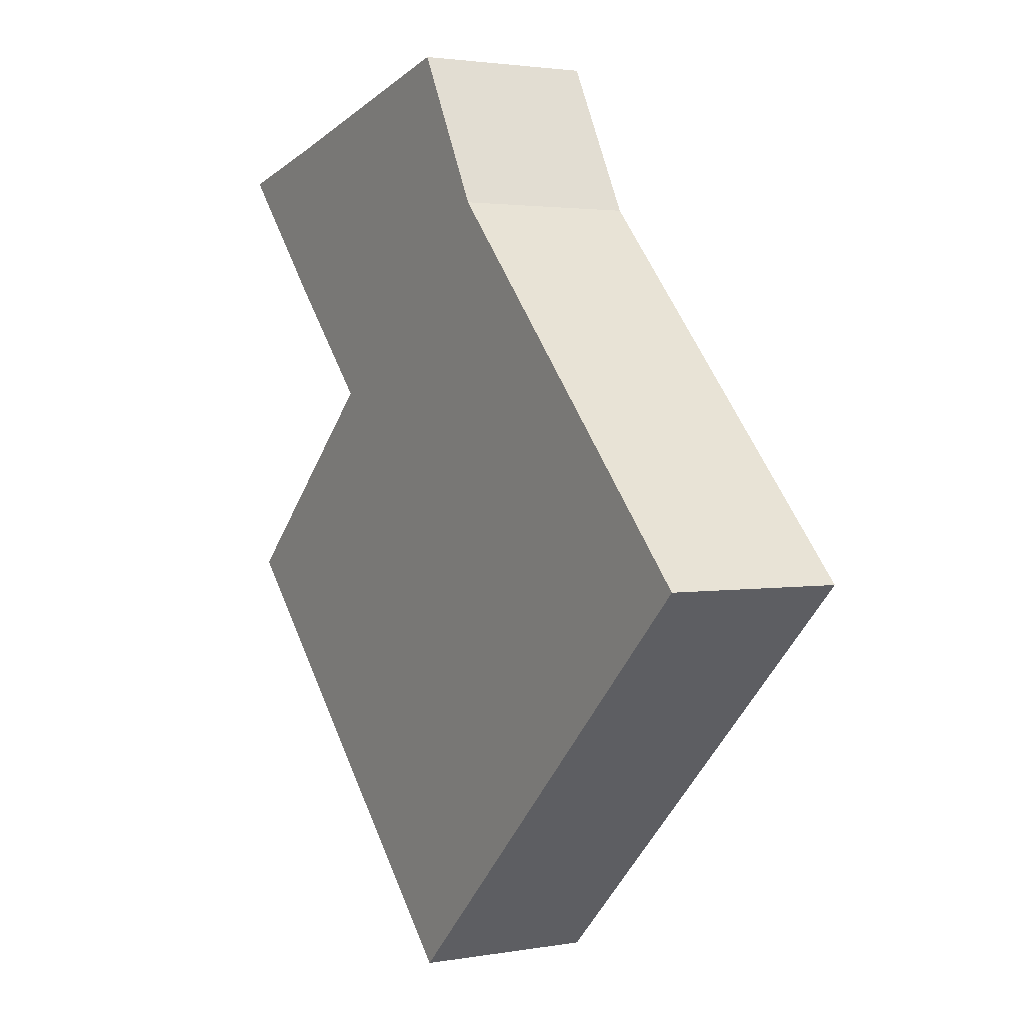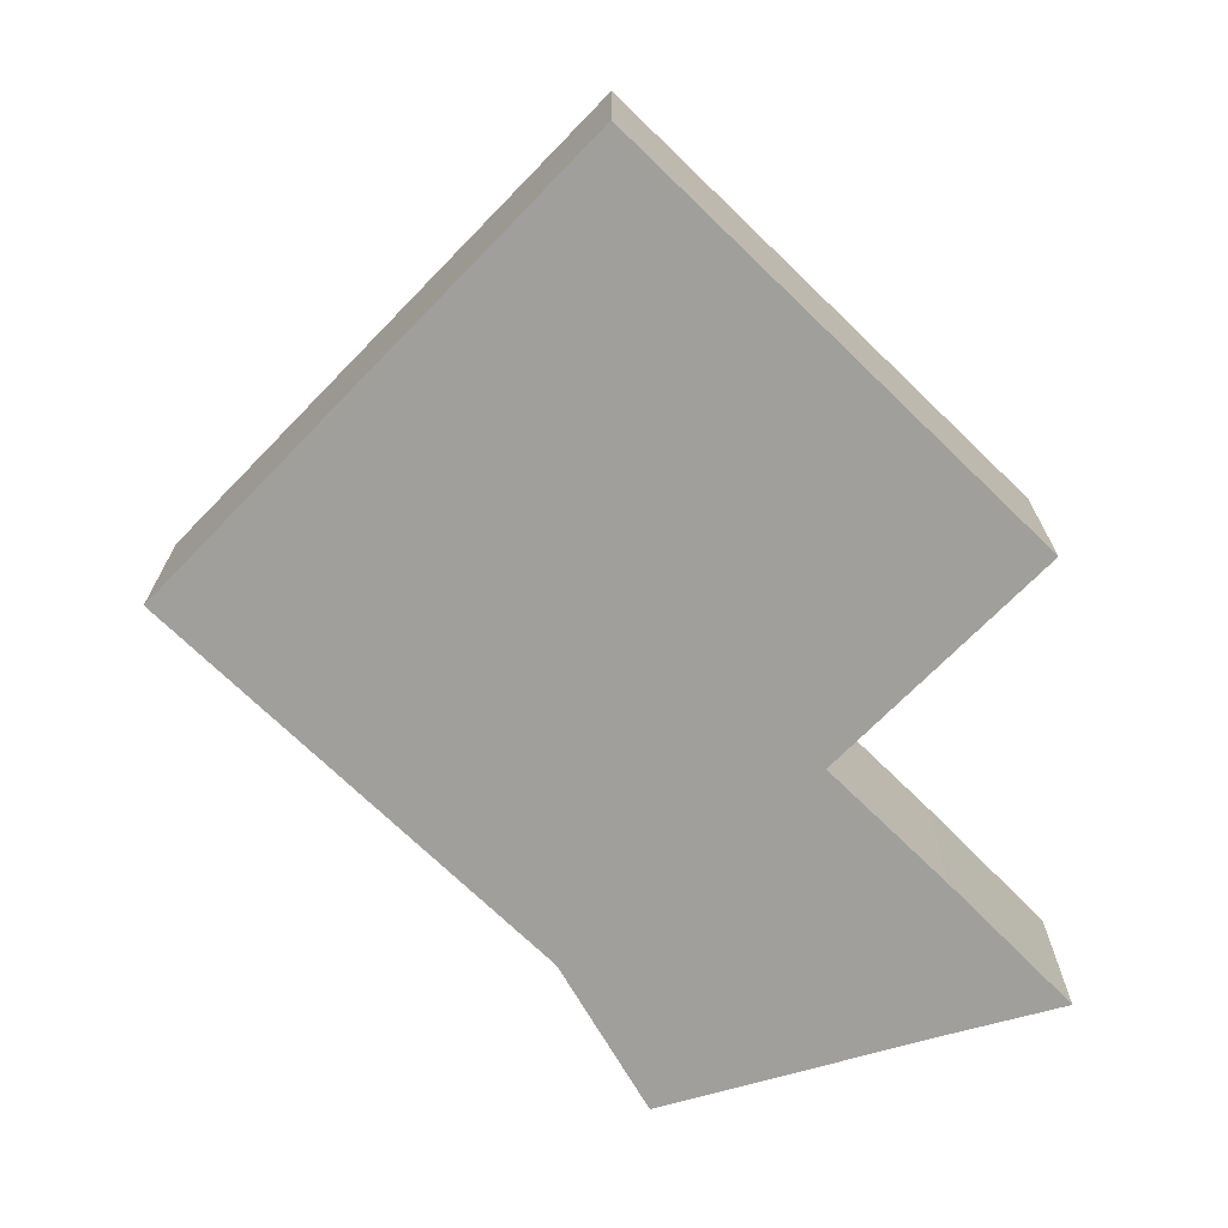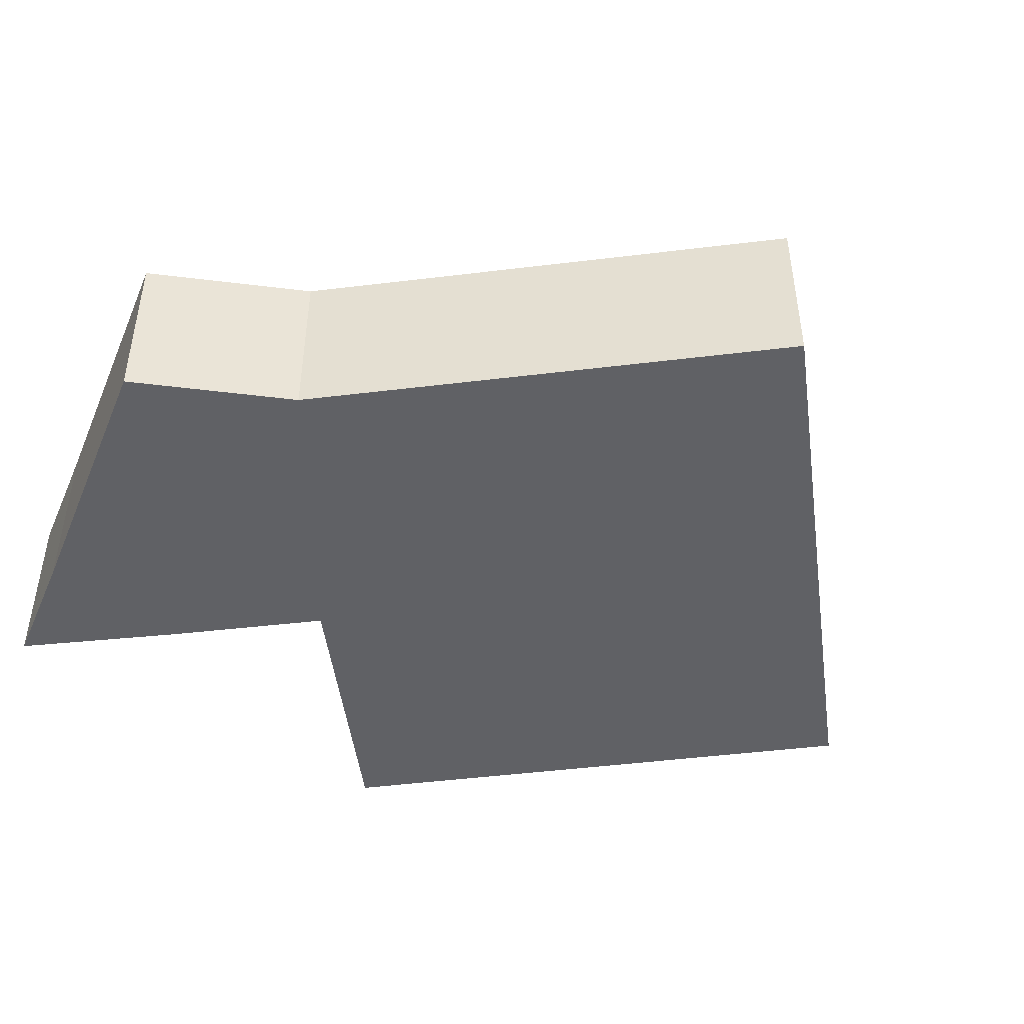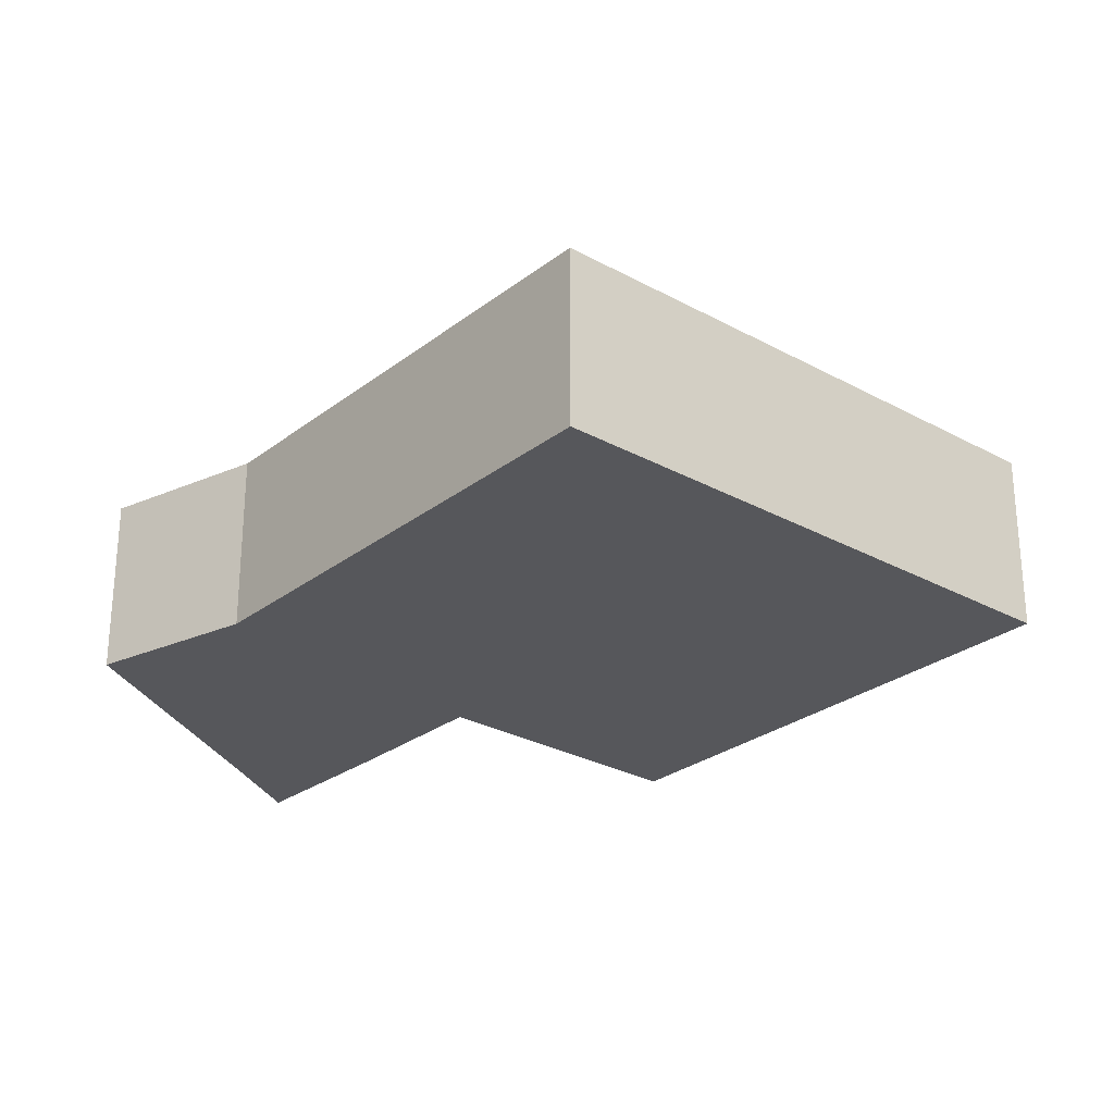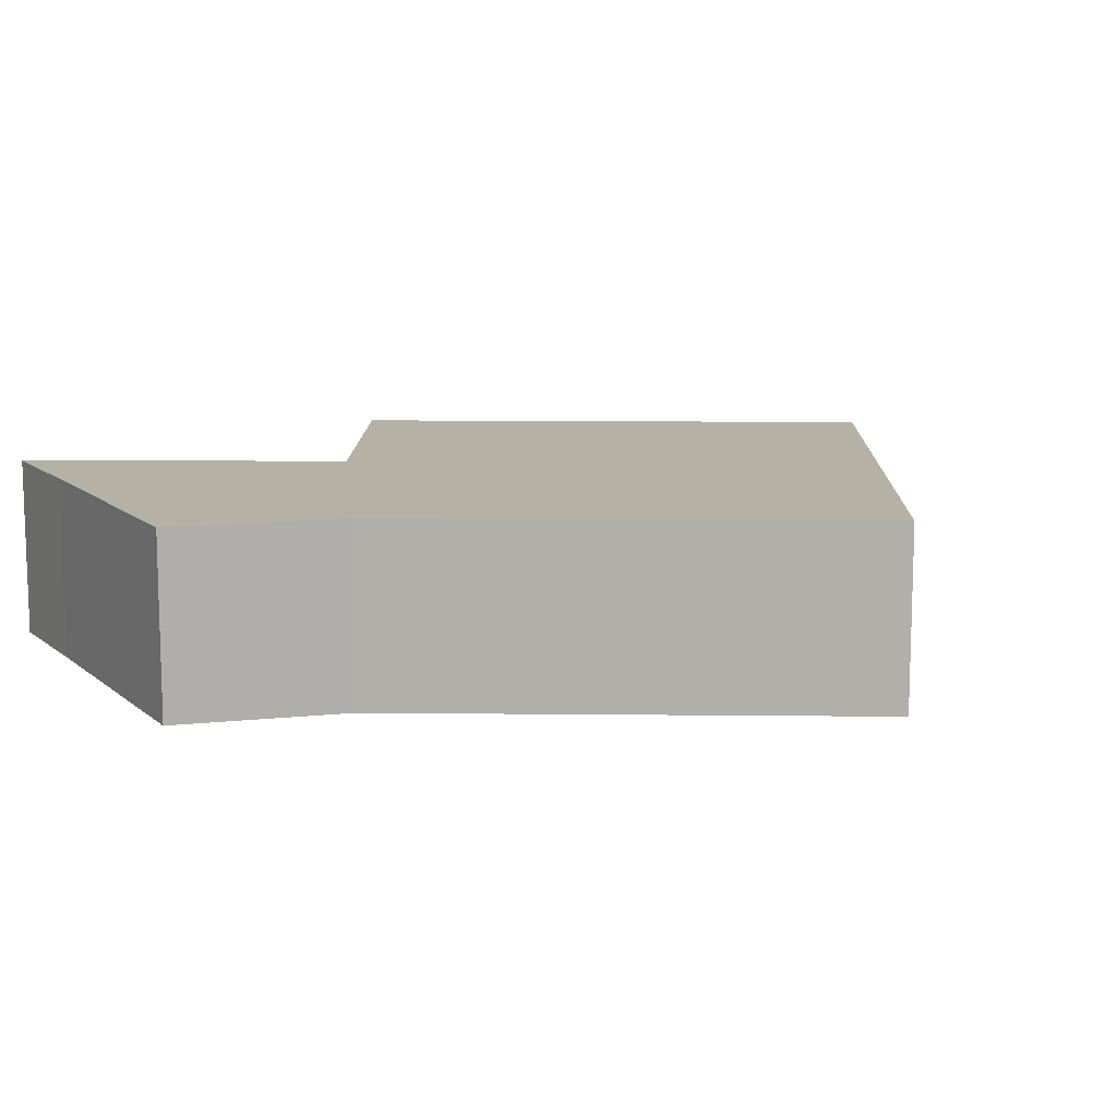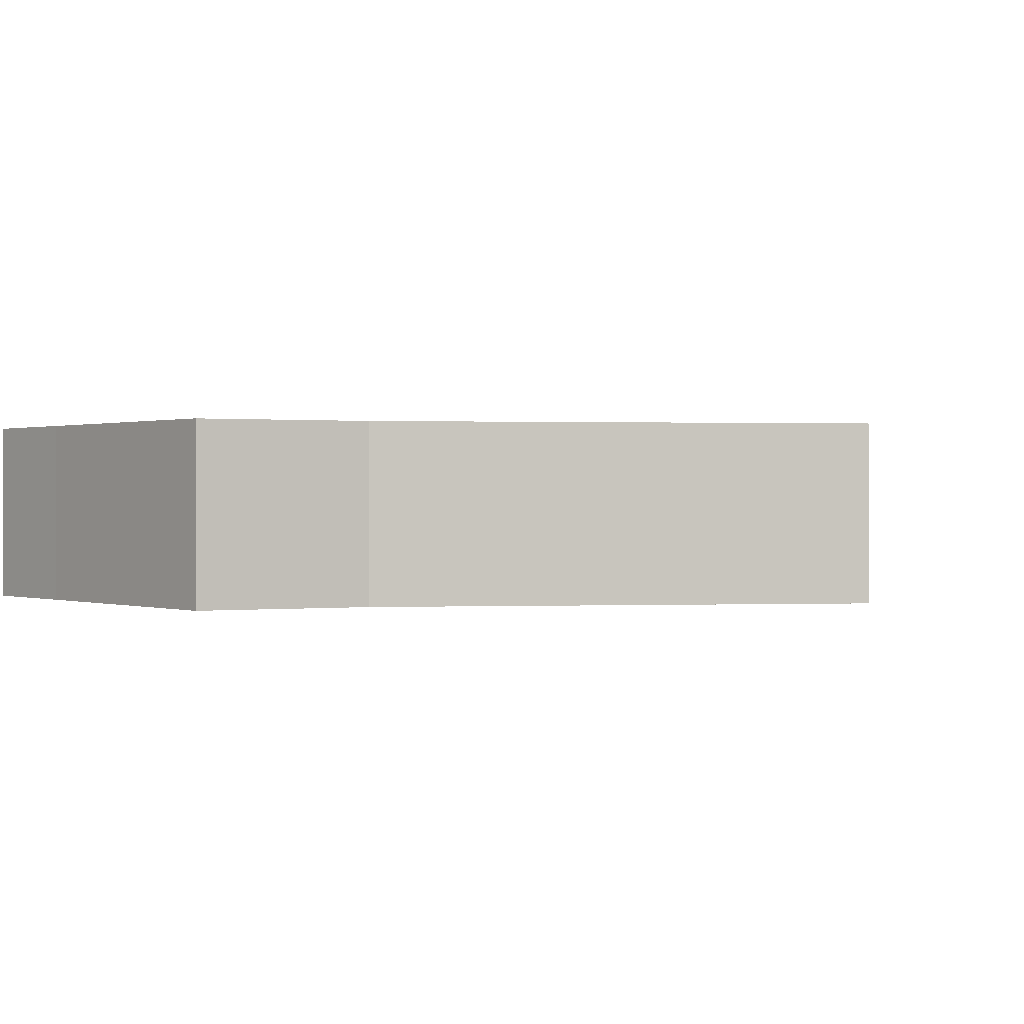
<metadata>
{"format":"obj","ext":"obj","renderer":"f3d","projection":"perspective","resolution":1024,"background":"white","views":[{"elev":2.3,"azim":58.5,"up":"+Z"},{"elev":-71.2,"azim":-177.9,"up":"+Y"},{"elev":-47.6,"azim":54.1,"up":"+Y"},{"elev":-27.2,"azim":95.9,"up":"+Y"},{"elev":11.8,"azim":47.7,"up":"+Y"},{"elev":0.4,"azim":37.8,"up":"+Y"}]}
</metadata>
<code>
v  1.611 2.443 0.372
v  1.48 2.443 -1.628
v  0 2.443 1.496e-16
v  1.539 2.443 -1.693
v  3.056 2.443 -3.3
v  5.348 2.443 1.285
v  6.446 2.443 -0.783
v  4.239 2.443 1.014
v  5.376 2.443 -11.23
v  0.279 2.443 -5.912
v  11.15 2.443 -5.701
v  0 0 0
v  1.48 9.969e-17 -1.628
v  1.539 1.037e-16 -1.693
v  5.376 6.875e-16 -11.23
v  0.279 3.62e-16 -5.912
v  3.056 2.021e-16 -3.3
v  1.611 -2.278e-17 0.372
v  4.239 -6.209e-17 1.014
v  5.348 -7.868e-17 1.285
v  6.446 4.794e-17 -0.783
v  11.15 3.491e-16 -5.701
g defaultobject
f 1 2 3
f 2 1 4
f 4 1 5
f 6 7 8
f 5 9 10
f 9 5 11
f 11 5 1
f 11 1 8
f 11 8 7
f 2 12 3
f 12 2 4
f 12 4 13
f 13 4 14
f 15 10 9
f 10 15 16
f 17 4 5
f 4 17 14
f 12 1 3
f 1 12 18
f 1 18 8
f 8 18 19
f 8 19 6
f 6 19 20
f 20 7 6
f 7 20 21
f 21 11 7
f 11 21 22
f 22 9 11
f 9 22 15
f 16 5 10
f 5 16 17
f 18 17 19
f 17 18 14
f 14 18 13
f 13 18 12
f 21 15 22
f 15 21 16
f 16 21 17
f 17 21 20
f 17 20 19

</code>
